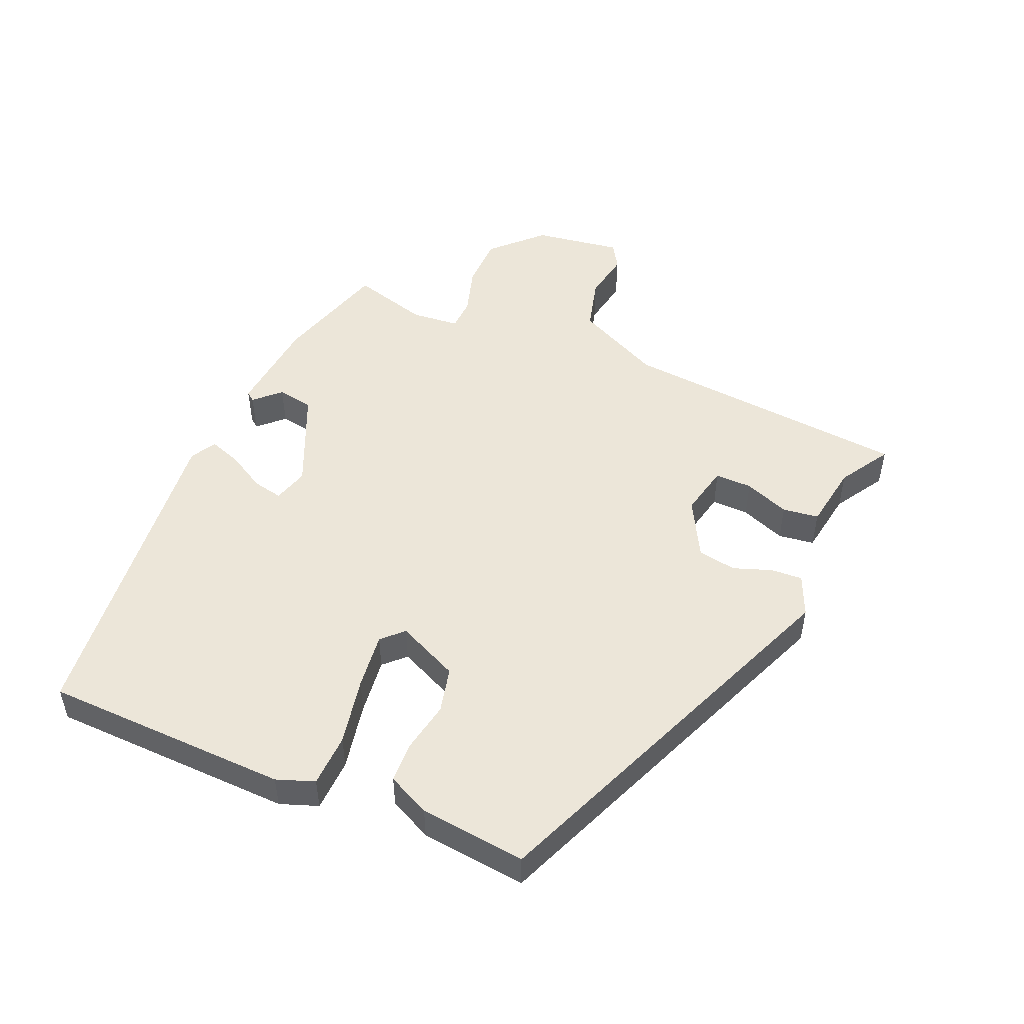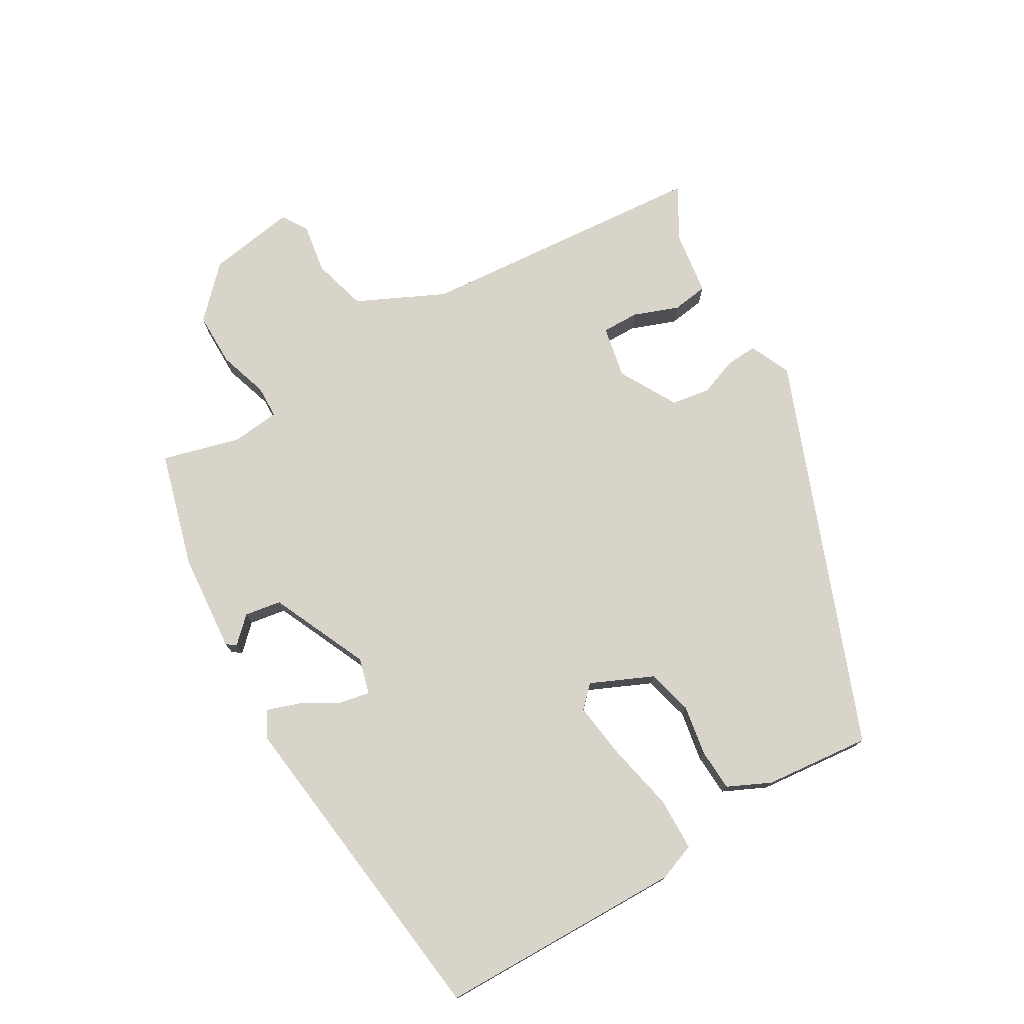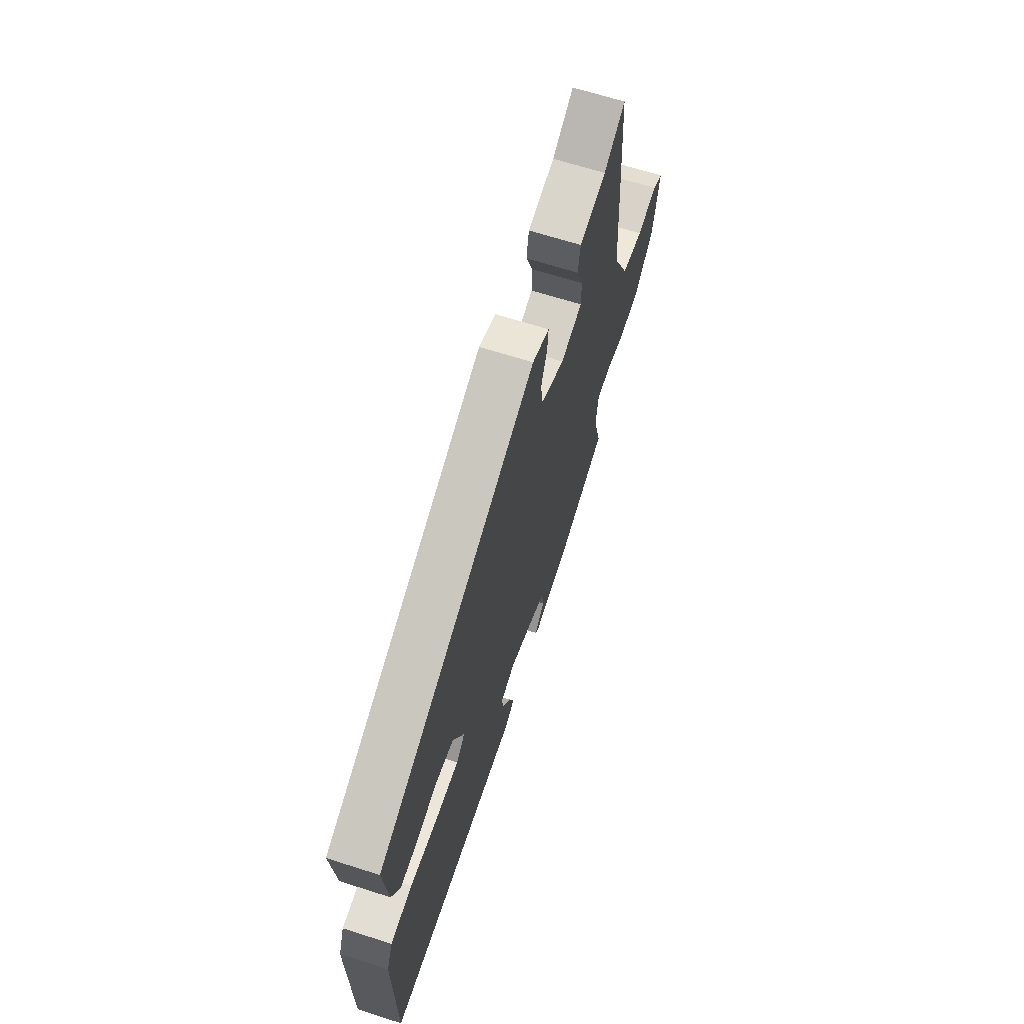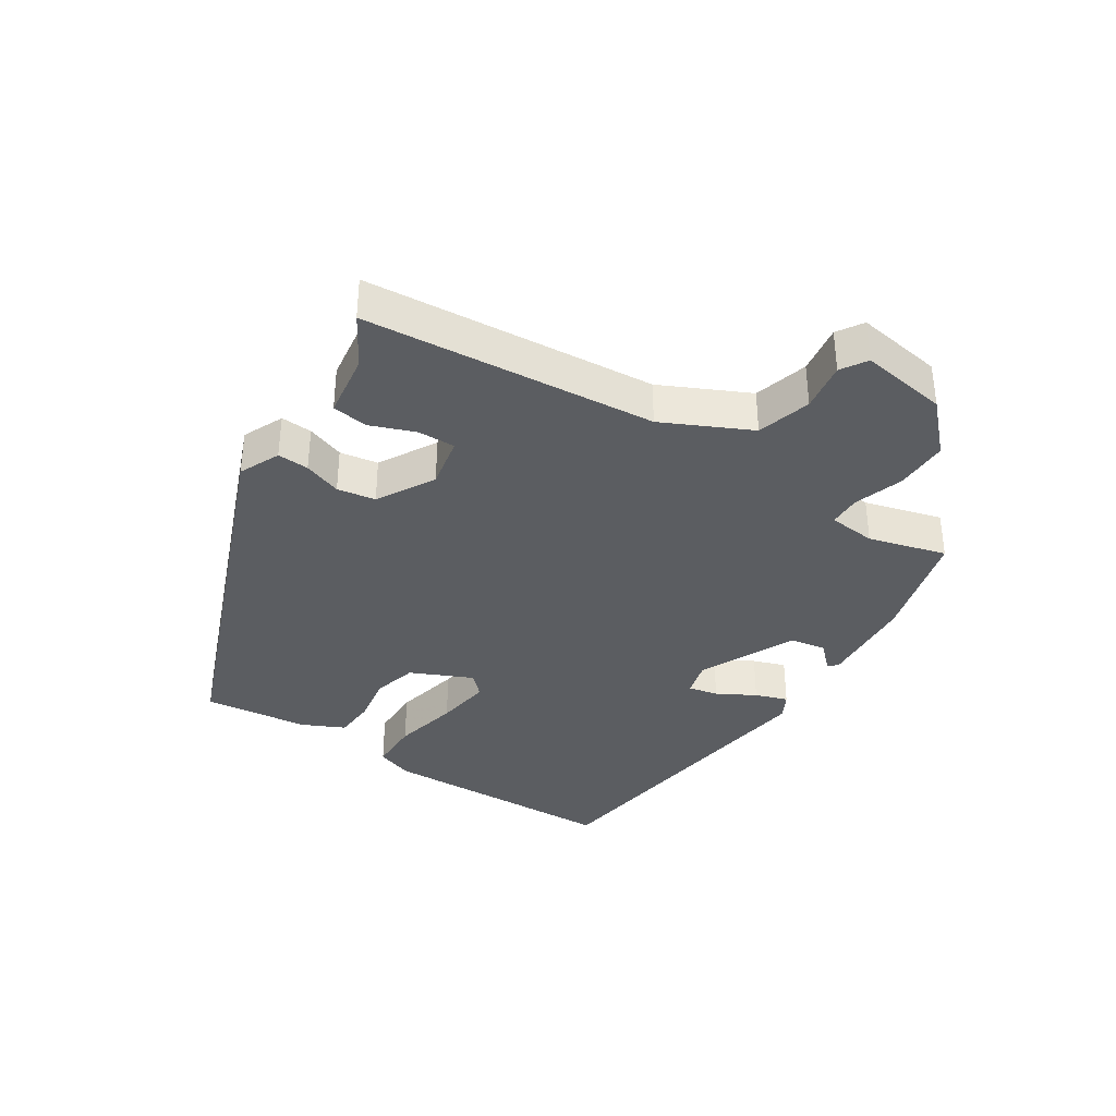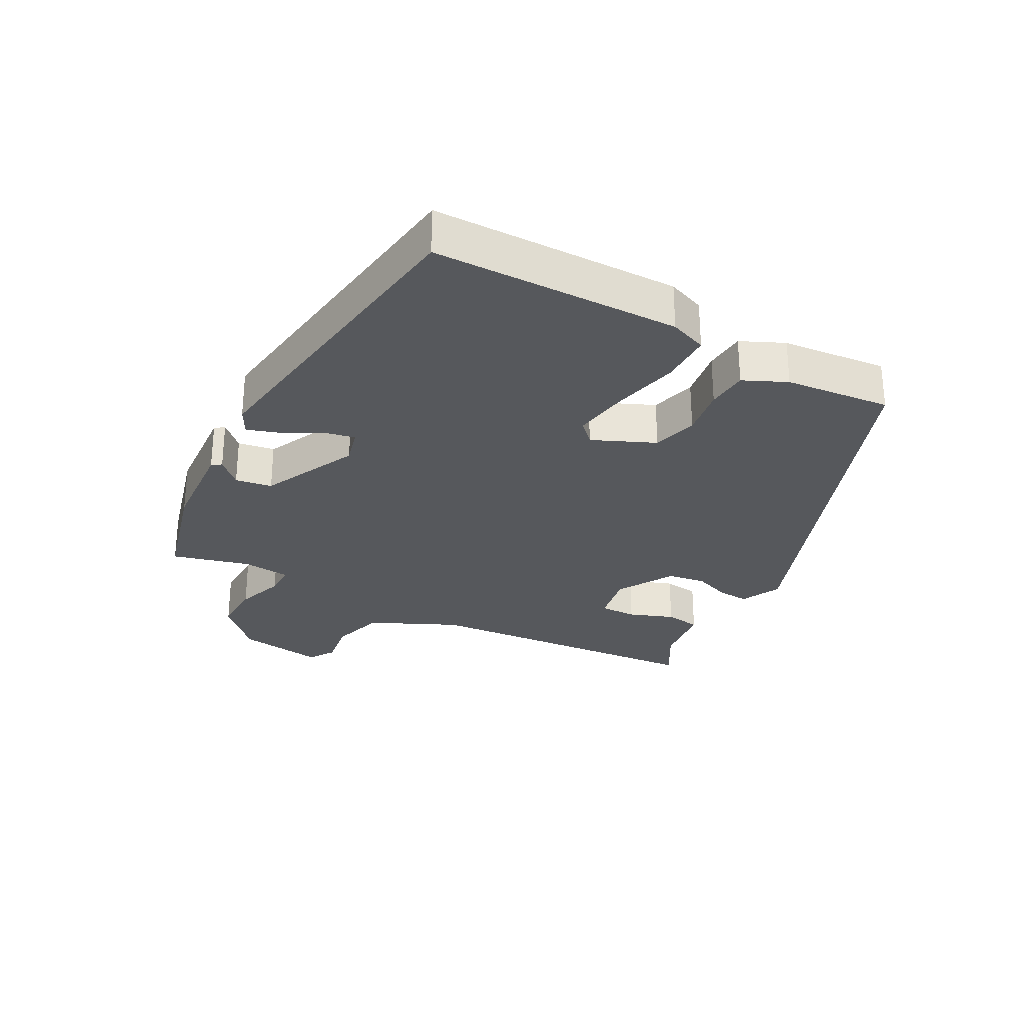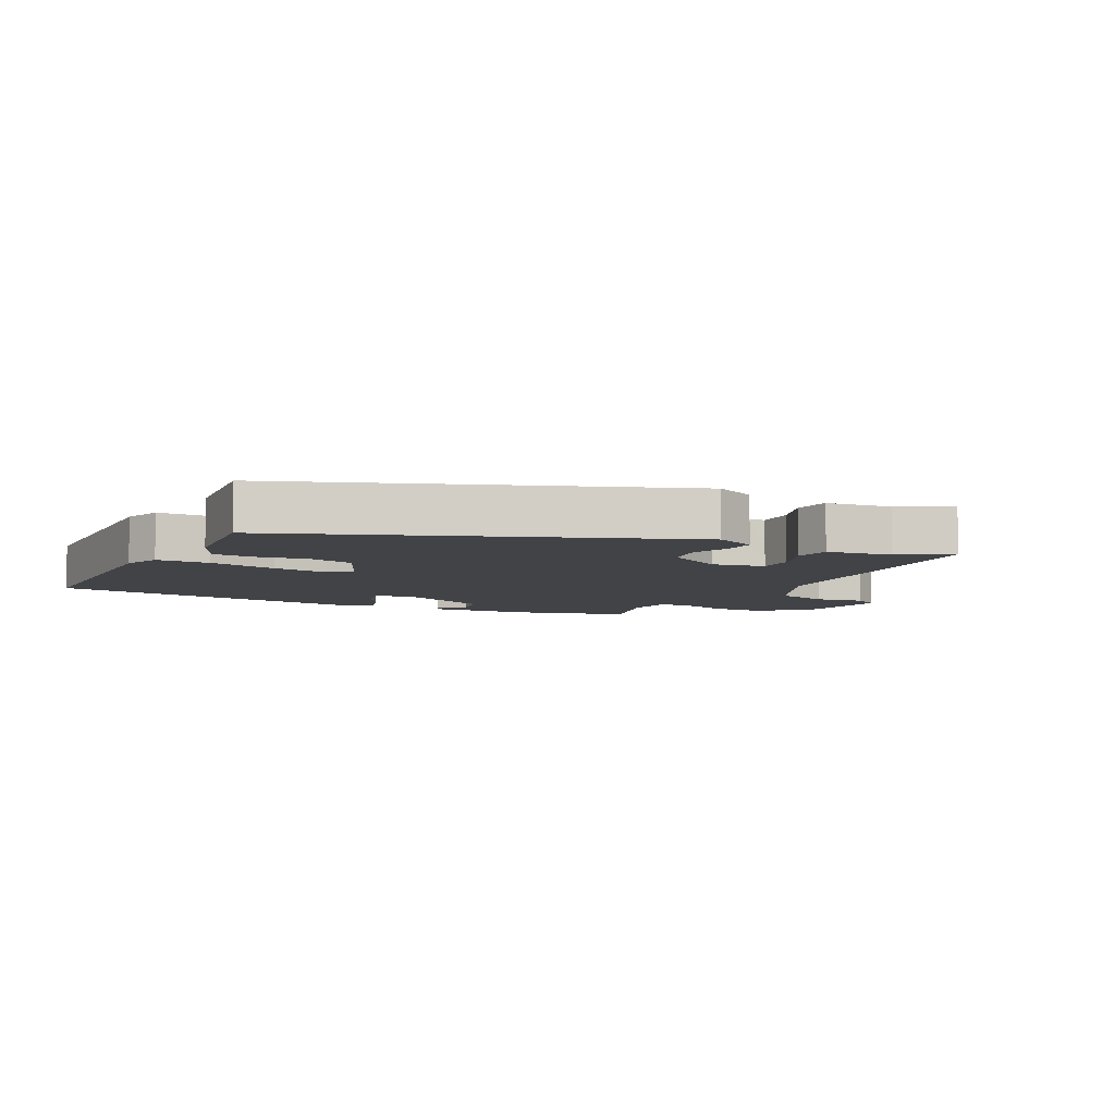
<metadata>
{"format":"obj","ext":"obj","renderer":"f3d","projection":"perspective","resolution":1024,"background":"white","views":[{"elev":49.4,"azim":-65.4,"up":"+Y"},{"elev":75.3,"azim":-119.7,"up":"+Y"},{"elev":66.5,"azim":-72.2,"up":"+Z"},{"elev":-35.7,"azim":57.8,"up":"+Y"},{"elev":-28.0,"azim":-118.3,"up":"+Y"},{"elev":-6.9,"azim":-26.8,"up":"+Y"}]}
</metadata>
<code>
v -0.547 0.07 -0.471
v -0.549 0.07 -0.082
v -0.526 0.07 -0.023
v -0.442 0.07 -0.022
v -0.335 0.07 -0.046
v -0.245 0.07 -0.059
v -0.212 0.07 -0.027
v -0.255 0.07 0.072
v -0.327 0.07 0.091
v -0.407 0.07 0.078
v -0.473 0.07 0.082
v -0.504 0.07 0.15
v -0.519 0.07 0.318
v 0.094 0.07 0.55
v 0.159 0.07 0.52
v 0.155 0.07 0.47
v 0.132 0.07 0.41
v 0.141 0.07 0.349
v 0.232 0.07 0.297
v 0.315 0.07 0.313
v 0.315 0.07 0.372
v 0.289 0.07 0.444
v 0.298 0.07 0.501
v 0.402 0.07 0.515
v 0.484 0.07 0.562
v 0.515 0.07 0.099
v 0.579 0.07 -0.04
v 0.665 0.07 -0.065
v 0.744 0.07 -0.053
v 0.785 0.07 -0.079
v 0.761 0.07 -0.218
v 0.683 0.07 -0.292
v 0.597 0.07 -0.291
v 0.519 0.07 -0.265
v 0.467 0.07 -0.266
v 0.458 0.07 -0.342
v 0.49 0.07 -0.466
v 0.306 0.07 -0.515
v 0.149 0.07 -0.526
v 0.138 0.07 -0.511
v 0.177 0.07 -0.472
v 0.168 0.07 -0.414
v 0.014 0.07 -0.342
v -0.043 0.07 -0.357
v -0.034 0.07 -0.405
v -0.001 0.07 -0.466
v 0.016 0.07 -0.518
v -0.025 0.07 -0.54
v -0.547 0 -0.471
v -0.549 0 -0.082
v -0.526 0 -0.023
v -0.442 0 -0.022
v -0.335 0 -0.046
v -0.245 0 -0.059
v -0.212 0 -0.027
v -0.255 0 0.072
v -0.327 0 0.091
v -0.407 0 0.078
v -0.473 0 0.082
v -0.504 0 0.15
v -0.519 0 0.318
v 0.094 0 0.55
v 0.159 0 0.52
v 0.155 0 0.47
v 0.132 0 0.41
v 0.141 0 0.349
v 0.232 0 0.297
v 0.315 0 0.313
v 0.315 0 0.372
v 0.289 0 0.444
v 0.298 0 0.501
v 0.402 0 0.515
v 0.484 0 0.562
v 0.515 0 0.099
v 0.579 0 -0.04
v 0.665 0 -0.065
v 0.744 0 -0.053
v 0.785 0 -0.079
v 0.761 0 -0.218
v 0.683 0 -0.292
v 0.597 0 -0.291
v 0.519 0 -0.265
v 0.467 0 -0.266
v 0.458 0 -0.342
v 0.49 0 -0.466
v 0.306 0 -0.515
v 0.149 0 -0.526
v 0.138 0 -0.511
v 0.177 0 -0.472
v 0.168 0 -0.414
v 0.014 0 -0.342
v -0.043 0 -0.357
v -0.034 0 -0.405
v -0.001 0 -0.466
v 0.016 0 -0.518
v -0.025 0 -0.54
f 45 46 47 48
f 44 45 48 1
f 43 44 1 2
f 38 39 40 41
f 36 37 38 41
f 35 36 41 42
f 31 32 33 34
f 31 34 35
f 28 29 30 31
f 27 28 31 35
f 26 27 35 42
f 24 25 26 42
f 21 22 23 24
f 20 21 24
f 14 15 16 17
f 14 17 18
f 13 14 18
f 12 13 18 19
f 9 10 11 12
f 8 9 12 19
f 2 3 4 5
f 43 2 5 6
f 42 43 6 7
f 20 24 42
f 19 20 42
f 7 8 19 42
f 96 95 94 93
f 49 96 93 92
f 50 49 92 91
f 89 88 87 86
f 89 86 85 84
f 90 89 84 83
f 82 81 80 79
f 83 82 79
f 79 78 77 76
f 83 79 76 75
f 90 83 75 74
f 90 74 73 72
f 72 71 70 69
f 72 69 68
f 65 64 63 62
f 66 65 62
f 66 62 61
f 67 66 61 60
f 60 59 58 57
f 67 60 57 56
f 53 52 51 50
f 54 53 50 91
f 55 54 91 90
f 90 72 68
f 90 68 67
f 90 67 56 55
f 1 49 50 2
f 2 50 51 3
f 3 51 52 4
f 4 52 53 5
f 5 53 54 6
f 6 54 55 7
f 7 55 56 8
f 8 56 57 9
f 9 57 58 10
f 10 58 59 11
f 11 59 60 12
f 12 60 61 13
f 13 61 62 14
f 14 62 63 15
f 15 63 64 16
f 16 64 65 17
f 17 65 66 18
f 18 66 67 19
f 19 67 68 20
f 20 68 69 21
f 21 69 70 22
f 22 70 71 23
f 23 71 72 24
f 24 72 73 25
f 25 73 74 26
f 26 74 75 27
f 27 75 76 28
f 28 76 77 29
f 29 77 78 30
f 30 78 79 31
f 31 79 80 32
f 32 80 81 33
f 33 81 82 34
f 34 82 83 35
f 35 83 84 36
f 36 84 85 37
f 37 85 86 38
f 38 86 87 39
f 39 87 88 40
f 40 88 89 41
f 41 89 90 42
f 42 90 91 43
f 43 91 92 44
f 44 92 93 45
f 45 93 94 46
f 46 94 95 47
f 47 95 96 48
f 48 96 49 1

</code>
